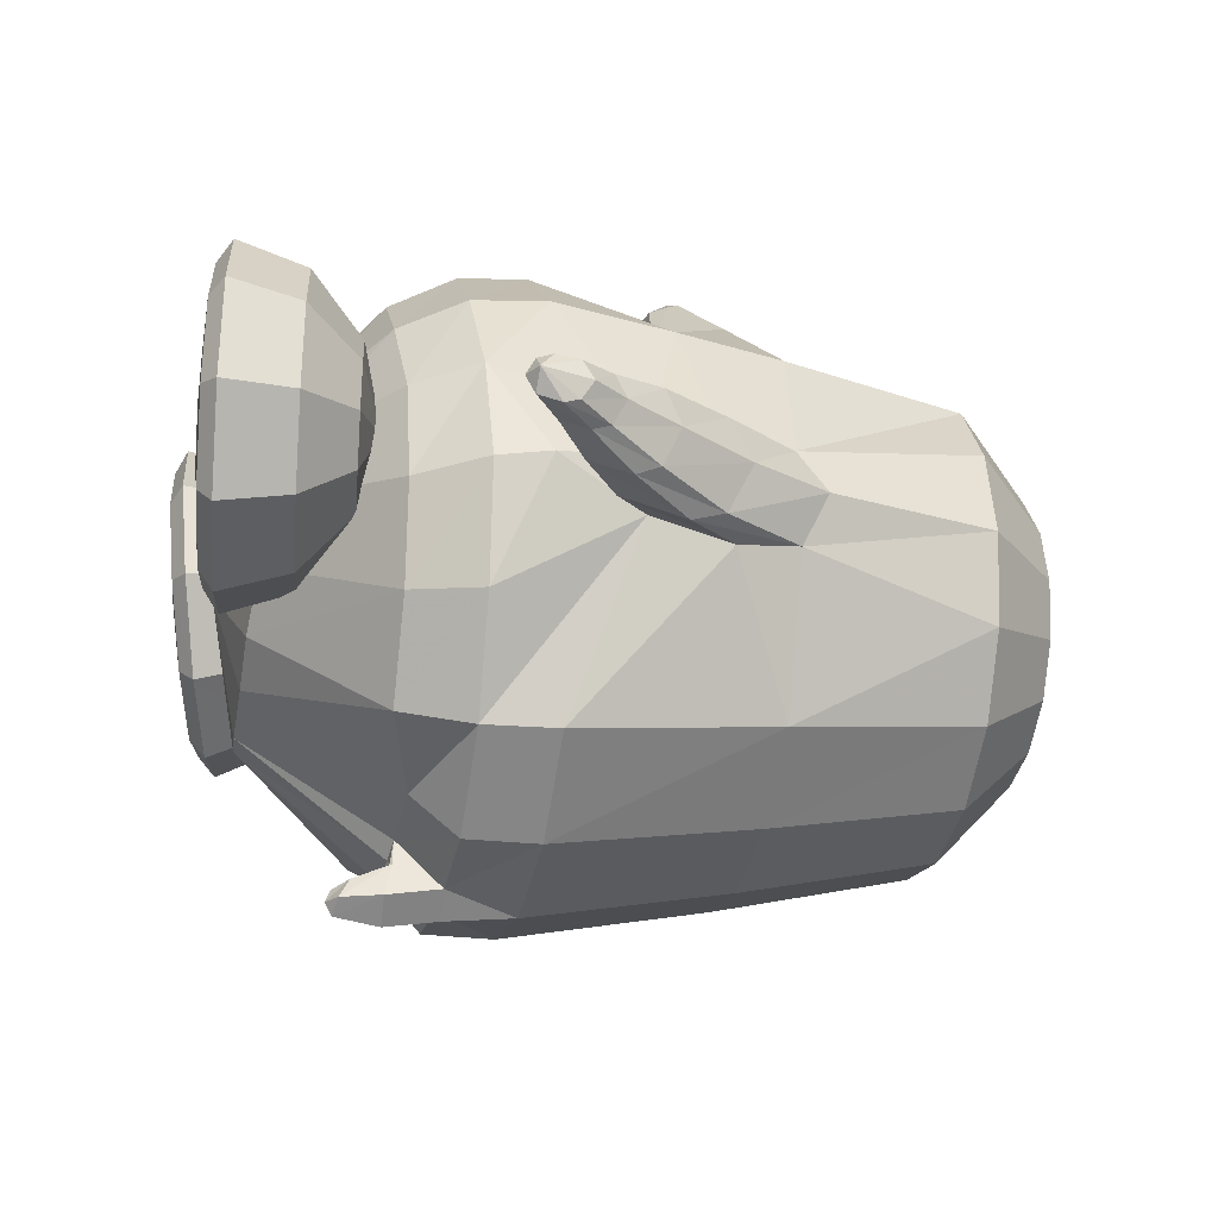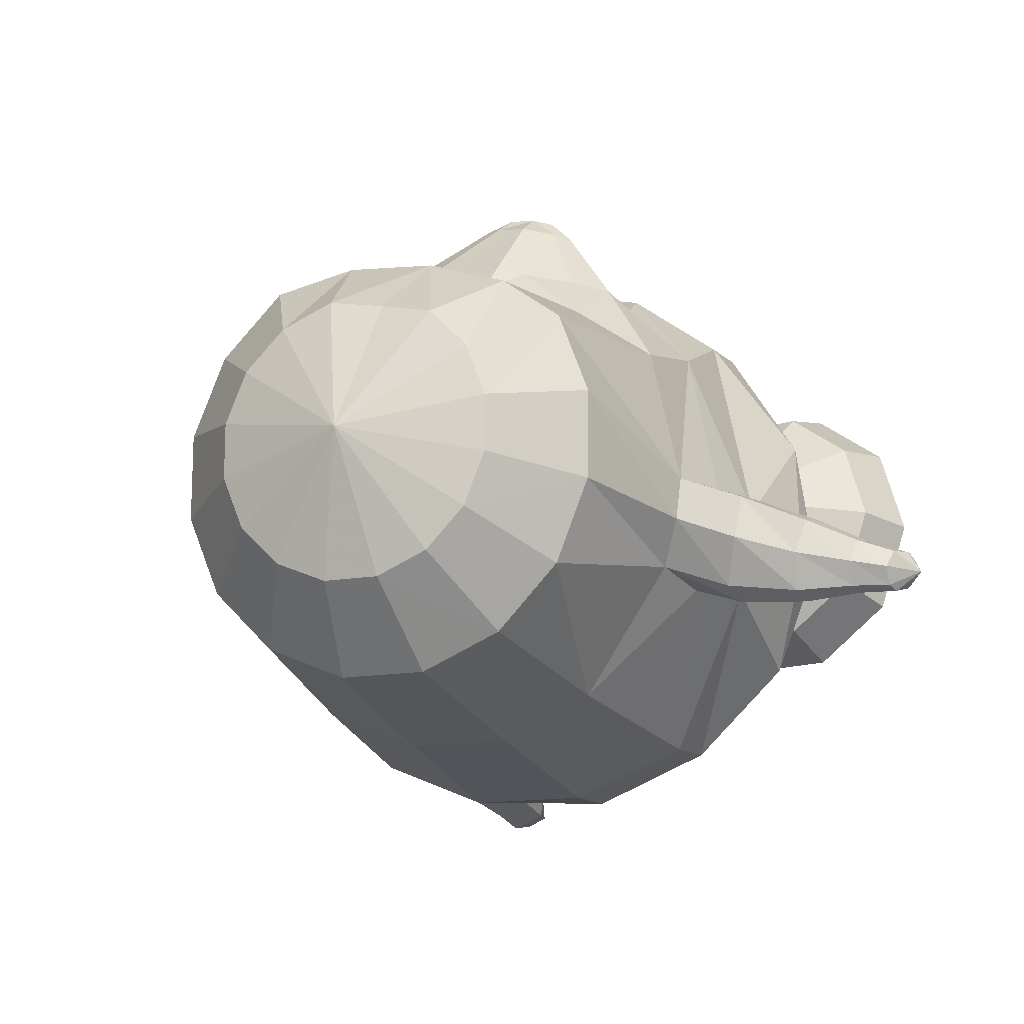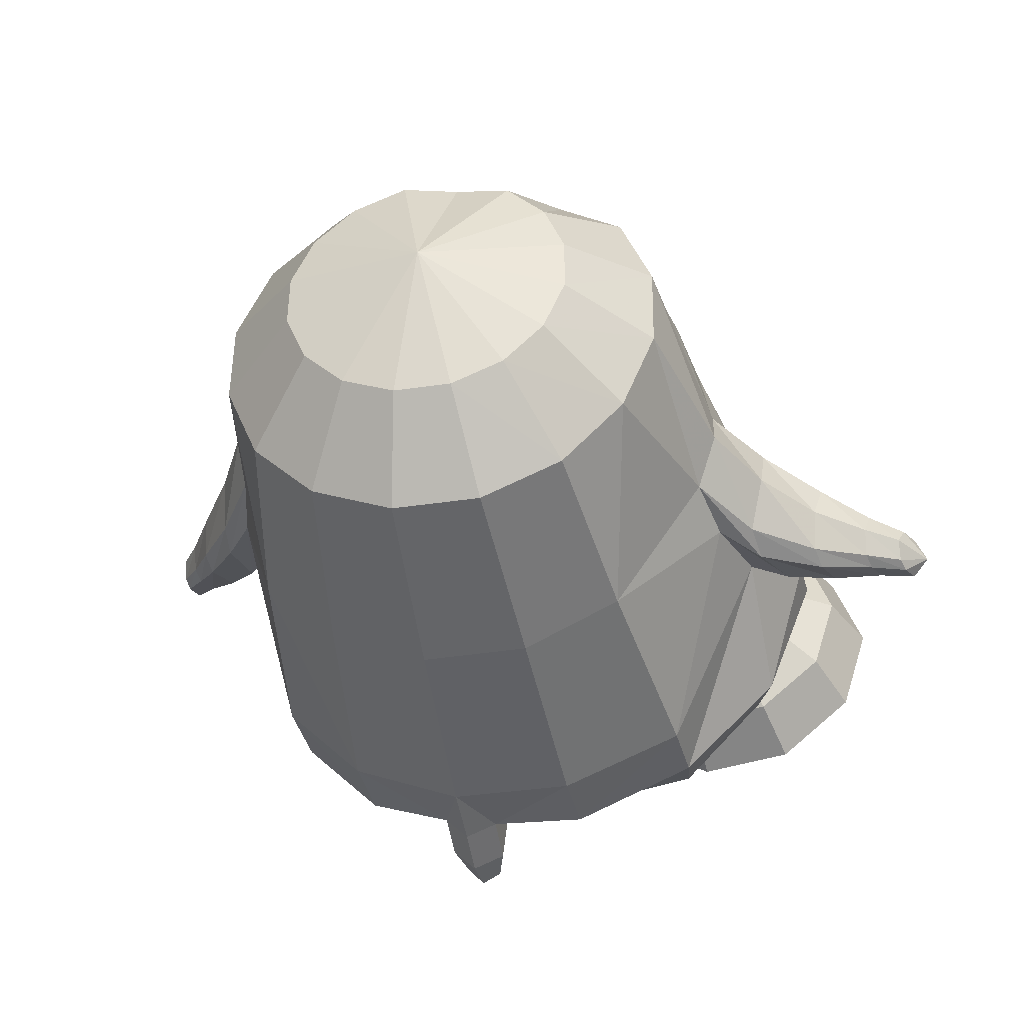
<metadata>
{"format":"obj","ext":"obj","renderer":"f3d","projection":"perspective","resolution":1024,"background":"white","views":[{"elev":-15.0,"azim":85.4,"up":"+Z"},{"elev":-16.0,"azim":-150.7,"up":"+Z"},{"elev":-41.7,"azim":-161.9,"up":"+Z"}]}
</metadata>
<code>
v -0.09844 0.1871 0.1476
v -0.1797 0.1778 0.1182
v -0.01016 0.2022 0.1546
v -0.2435 0.177 0.06859
v 0.0692 0.2194 0.1359
v -0.2742 0.1735 -0.01489
v 0.1339 0.2258 0.07305
v -0.2721 0.1722 -0.1047
v 0.1696 0.2279 -0.009521
v -0.2373 0.1729 -0.1872
v 0.1709 0.2255 -0.09931
v -0.1744 0.1773 -0.2499
v 0.1382 0.2188 -0.1827
v -0.09296 0.1855 -0.2833
v 0.07618 0.2087 -0.2469
v -0.005127 0.1968 -0.2822
v -0.09311 0.2714 0.07524
v -0.1475 0.268 0.06176
v -0.03881 0.2834 0.08496
v -0.1854 0.2623 0.02076
v 0.01451 0.2898 0.06363
v -0.2053 0.2587 -0.03241
v 0.05563 0.294 0.0236
v -0.2042 0.2573 -0.08963
v 0.07816 0.2955 -0.02901
v -0.1819 0.2585 -0.1422
v 0.07905 0.294 -0.08624
v -0.1417 0.2623 -0.1822
v 0.05815 0.2897 -0.1394
v -0.08992 0.2682 -0.2035
v 0.01864 0.2833 -0.1803
v -0.03345 0.2758 -0.2028
v -0.0698 0.319 -0.06056
v 0.02893 0.003809 -0.3183
v -0.07667 -0.00863 -0.3196
v 0.1257 0.01819 -0.2765
v -0.1752 -0.0111 -0.2805
v 0.2 0.03043 -0.2004
v -0.2706 -0.003199 -0.1555
v 0.2351 0.03995 -0.04765
v -0.2956 0.01951 -0.1122
v 0.2363 0.0653 0.001741
v -0.2904 -0.003541 -0.06217
v 0.2159 0.03828 0.04578
v -0.2601 0.000462 0.07914
v 0.1281 0.04292 0.1621
v -0.1845 0.02744 0.1338
v 0.0282 0.05886 0.1794
v -0.08472 0.0543 0.1697
v -0.02037 -0.2036 0.2627
v -0.1429 -0.2058 0.2295
v 0.099 -0.1928 0.2463
v -0.2437 -0.2014 0.1515
v 0.1946 -0.1778 0.1885
v -0.3122 -0.14 -0.06732
v 0.252 -0.09529 0.05216
v -0.3239 -0.178 -0.1094
v 0.2766 -0.1316 0.01843
v -0.2915 -0.1498 -0.1529
v 0.269 -0.09831 -0.03254
v -0.1799 -0.2224 -0.3047
v 0.2517 -0.1679 -0.2167
v -0.05788 -0.2123 -0.3506
v 0.1732 -0.1803 -0.3016
v 0.06335 -0.1965 -0.3491
v 0.07411 -0.2656 -0.3545
v -0.05206 -0.2819 -0.3475
v 0.1796 -0.252 -0.2991
v -0.1754 -0.2903 -0.2999
v 0.2569 -0.2402 -0.2156
v -0.2768 -0.2861 -0.2131
v 0.2955 -0.2338 -0.1066
v -0.3296 -0.2753 -0.09664
v 0.2996 -0.2314 0.008032
v -0.311 -0.2708 0.03962
v 0.262 -0.2384 0.1047
v -0.2363 -0.2704 0.1587
v 0.2029 -0.2512 0.1844
v -0.1316 -0.2703 0.2326
v 0.107 -0.2594 0.2433
v -0.01066 -0.2667 0.2613
v -0.004158 -0.3298 0.2322
v -0.1134 -0.334 0.2076
v 0.1023 -0.3255 0.2137
v -0.2097 -0.3357 0.1417
v 0.187 -0.3176 0.1606
v -0.2757 -0.3376 0.03778
v 0.2431 -0.3051 0.08808
v -0.2897 -0.342 -0.07864
v 0.2716 -0.3022 -0.003403
v -0.2478 -0.3494 -0.1875
v 0.2679 -0.3042 -0.1029
v -0.1605 -0.3521 -0.2694
v 0.2291 -0.3116 -0.1992
v -0.04919 -0.3226 -0.2995
v 0.1581 -0.2975 -0.2567
v 0.06845 -0.3144 -0.2997
v -0.001557 -0.482 -0.04086
v 0.008456 -0.4572 -0.1771
v -0.04833 -0.4604 -0.1777
v 0.0628 -0.4502 -0.145
v -0.09824 -0.4614 -0.1513
v 0.1078 -0.4439 -0.1059
v -0.1362 -0.4616 -0.1098
v 0.1358 -0.433 -0.04913
v -0.1478 -0.4614 -0.0542
v 0.149 -0.4226 0.0094
v -0.1367 -0.4612 0.001759
v 0.1394 -0.4188 0.05869
v -0.1048 -0.4582 0.05433
v 0.1071 -0.4246 0.09335
v -0.05684 -0.4536 0.09171
v 0.05765 -0.4366 0.1098
v -0.000105 -0.4476 0.1088
v -0.05397 -0.1013 0.2098
v -0.1681 -0.1103 0.1681
v 0.06581 -0.08114 0.2075
v -0.2579 -0.09924 0.1032
v 0.1597 -0.0615 0.1756
v -0.1716 -0.05938 0.1821
v 0.03276 -0.02616 0.223
v -0.1318 -0.09015 0.1899
v 0.0124 -0.06807 0.2168
v -0.1907 -0.0407 0.1778
v 0.03821 -0.00206 0.2259
v -0.1606 -0.009918 0.1842
v -0.003021 0.01872 0.218
v -0.1125 0.01455 0.1949
v -0.05731 0.02552 0.2067
v -0.08687 0.02865 0.2018
v -0.05761 -0.09011 0.2056
v 0.04263 -0.2711 -0.3408
v 0.0977 -0.2634 -0.3291
v 0.04088 -0.3143 -0.2938
v 0.08549 -0.3085 -0.2838
v 0.04664 -0.3168 -0.3184
v 0.09712 -0.3097 -0.3076
v 0.05164 -0.3237 -0.3479
v 0.1064 -0.3161 -0.3363
v 0.07488 -0.3202 -0.3225
v 0.08294 -0.3183 -0.3616
v 0.08722 -0.3619 -0.3532
v 0.08216 -0.3631 -0.3287
v 0.06707 -0.3609 -0.3452
v 0.1014 -0.3561 -0.3379
v 0.06326 -0.3506 -0.3274
v 0.09495 -0.3462 -0.3206
v 0.08538 -0.3686 -0.3402
v -0.3012 -0.07415 -0.05717
v 0.2357 -0.03121 0.0562
v -0.2762 -0.06682 -0.1674
v 0.2578 -0.02089 -0.05389
v -0.309 -0.07741 -0.1637
v 0.2916 -0.03227 -0.03632
v -0.328 -0.05354 -0.1185
v 0.285 -0.006786 0.01162
v -0.3295 -0.07225 -0.06994
v 0.2704 -0.0276 0.05681
v -0.3437 -0.1677 -0.07353
v 0.2816 -0.1242 0.05968
v -0.3559 -0.1937 -0.1147
v 0.3032 -0.1534 0.02517
v -0.3272 -0.1722 -0.1585
v 0.2987 -0.1274 -0.02499
v -0.3335 -0.1184 -0.06441
v 0.2751 -0.07352 0.0653
v -0.3098 -0.1113 -0.1747
v 0.2982 -0.06471 -0.04491
v -0.3723 -0.1112 -0.1275
v 0.339 -0.07483 0.02413
v -0.366 -0.1286 -0.1644
v 0.3445 -0.09283 -0.01313
v -0.38 -0.1239 -0.08981
v 0.3288 -0.08839 0.06116
v -0.3866 -0.2078 -0.1206
v 0.33 -0.1738 0.03066
v -0.3871 -0.1877 -0.08982
v 0.3227 -0.1534 0.06041
v -0.375 -0.1916 -0.1575
v 0.3372 -0.1565 -0.006875
v -0.3845 -0.1554 -0.08398
v 0.3246 -0.1209 0.06664
v -0.3677 -0.1511 -0.1722
v 0.3447 -0.1157 -0.02079
v -0.4191 -0.1495 -0.1341
v 0.3764 -0.1241 0.03413
v -0.4152 -0.1635 -0.1579
v 0.3793 -0.1376 0.009871
v -0.4238 -0.1599 -0.1094
v 0.3689 -0.1346 0.05812
v -0.4312 -0.2043 -0.1102
v 0.3668 -0.1795 0.05761
v -0.4309 -0.2199 -0.1295
v 0.3708 -0.1952 0.03876
v -0.423 -0.2073 -0.1535
v 0.3756 -0.1819 0.01442
v -0.4279 -0.1822 -0.1062
v 0.3668 -0.1572 0.06131
v -0.4174 -0.1804 -0.1623
v 0.3795 -0.1547 0.005674
v -0.4489 -0.1842 -0.1566
v 0.4048 -0.1649 0.02285
v -0.4508 -0.1719 -0.1387
v 0.4021 -0.1529 0.04078
v -0.4568 -0.1823 -0.1205
v 0.3983 -0.1638 0.05921
v -0.465 -0.2193 -0.121
v 0.3982 -0.2016 0.05973
v -0.4617 -0.2287 -0.1354
v 0.3989 -0.2106 0.04464
v -0.4574 -0.2202 -0.1536
v 0.4039 -0.2018 0.0267
v -0.4652 -0.2036 -0.1185
v 0.4007 -0.1863 0.06309
v -0.4516 -0.1982 -0.1605
v 0.4059 -0.1792 0.01949
v -0.4748 -0.2137 -0.1388
v 0.4151 -0.1988 0.0475
v -0.3338 -0.2242 -0.1056
v 0.2926 -0.1783 0.01582
v -0.1935 -0.3701 0.00622
v 0.2006 -0.3265 0.05501
v -0.1156 -0.3899 0.003465
v 0.1215 -0.3435 0.05915
v -0.0594 -0.4427 -0.000786
v 0.0641 -0.3944 0.06512
v -0.04099 -0.5112 -0.006742
v 0.04331 -0.4624 0.06856
v -0.06281 -0.5252 -0.007854
v 0.06456 -0.4772 0.06773
v -0.1211 -0.5287 -0.00813
v 0.1225 -0.4829 0.06403
v -0.1365 -0.5237 -0.05641
v 0.1347 -0.4841 0.01472
v -0.08953 -0.517 -0.09141
v 0.08583 -0.4798 -0.01771
v -0.07183 -0.5019 -0.1032
v 0.06789 -0.4655 -0.03009
v -0.08611 -0.4348 -0.0844
v 0.08543 -0.3974 -0.02038
v -0.1317 -0.3846 -0.04618
v 0.1338 -0.345 0.007481
v -0.1705 -0.3826 -0.07405
v 0.1717 -0.3474 -0.02163
v -0.155 -0.4279 -0.1357
v 0.1508 -0.3989 -0.07627
v -0.1514 -0.4936 -0.1625
v 0.1434 -0.467 -0.09493
v -0.1585 -0.5097 -0.1428
v 0.1512 -0.481 -0.074
v -0.1763 -0.5193 -0.0859
v 0.1724 -0.4848 -0.01775
v -0.2251 -0.5173 -0.08533
v 0.2212 -0.4846 -0.02062
v -0.2432 -0.506 -0.142
v 0.2357 -0.4805 -0.07931
v -0.2493 -0.4891 -0.1617
v 0.2409 -0.4663 -0.1011
v -0.2396 -0.424 -0.1347
v 0.2353 -0.3981 -0.08137
v -0.2192 -0.3805 -0.07321
v 0.2205 -0.3471 -0.02408
v -0.2584 -0.3814 -0.04275
v 0.2618 -0.3462 0.003644
v -0.3076 -0.4256 -0.08206
v 0.3067 -0.3965 -0.0334
v -0.3278 -0.4911 -0.1008
v 0.3234 -0.4645 -0.04572
v -0.3112 -0.5077 -0.08937
v 0.3071 -0.479 -0.03134
v -0.2644 -0.5183 -0.05492
v 0.2624 -0.4837 0.00708
v -0.2791 -0.5219 -0.006288
v 0.2804 -0.4824 0.05475
v -0.3367 -0.5141 -0.005131
v 0.3381 -0.4767 0.05123
v -0.3572 -0.4985 -0.003576
v 0.3592 -0.4619 0.04962
v -0.3331 -0.432 0.002171
v 0.3377 -0.3943 0.04917
v -0.2731 -0.3851 0.005885
v 0.2797 -0.3449 0.05131
v -0.2577 -0.3901 0.05417
v 0.2674 -0.3438 0.1008
v -0.3063 -0.4406 0.0858
v 0.3165 -0.3922 0.1348
v -0.3263 -0.5084 0.09299
v 0.3347 -0.4595 0.1485
v -0.3099 -0.5227 0.0785
v 0.3169 -0.4747 0.1369
v -0.2636 -0.5269 0.04199
v 0.2681 -0.4812 0.1042
v -0.2003 -0.53 -0.007624
v 0.2014 -0.4874 0.05949
v -0.2239 -0.5313 0.07148
v 0.2304 -0.4806 0.1365
v -0.2411 -0.5302 0.1296
v 0.2516 -0.4736 0.1928
v -0.2468 -0.5171 0.152
v 0.2593 -0.4583 0.2131
v -0.2375 -0.4481 0.1369
v 0.2512 -0.3912 0.1908
v -0.2179 -0.3944 0.08365
v 0.2297 -0.3431 0.1331
v -0.1692 -0.396 0.08297
v 0.1808 -0.3426 0.1357
v -0.1529 -0.4517 0.1359
v 0.1667 -0.3915 0.1957
v -0.1491 -0.5213 0.1508
v 0.1617 -0.4587 0.2189
v -0.1565 -0.5338 0.1286
v 0.1671 -0.4739 0.1978
v -0.175 -0.5333 0.07091
v 0.1816 -0.4808 0.1394
v -0.1358 -0.5324 0.0405
v 0.1404 -0.4817 0.1117
v -0.08845 -0.532 0.07594
v 0.09566 -0.4754 0.1499
v -0.07057 -0.5191 0.0901
v 0.07921 -0.4602 0.1635
v -0.08491 -0.4492 0.08334
v 0.09513 -0.3921 0.1477
v -0.13 -0.3943 0.05244
v 0.1395 -0.3428 0.1076
v -0.1259 -0.06505 0.2601
v -0.1106 -0.07737 0.2629
v -0.04253 -0.04837 0.278
v -0.05199 -0.06565 0.2754
v -0.1328 -0.05738 0.2589
v -0.03907 -0.03863 0.279
v -0.1205 -0.04355 0.2617
v -0.05568 -0.03059 0.2756
v -0.1008 -0.03259 0.2661
v -0.07802 -0.02804 0.271
v -0.09019 -0.02675 0.269
v -0.08062 -0.0758 0.2701
v -0.08935 -0.05164 0.2882
v -0.1123 -0.05462 0.2792
v -0.0654 -0.04525 0.2893
f 33 18 17
f 17 19 33
f 33 20 18
f 19 21 33
f 33 22 20
f 21 23 33
f 33 24 22
f 23 25 33
f 33 26 24
f 25 27 33
f 33 28 26
f 27 29 33
f 33 30 28
f 29 31 33
f 33 32 30
f 31 32 33
f 1 17 18 2
f 1 3 19 17
f 2 18 20 4
f 21 19 3 5
f 4 20 22 6
f 23 21 5 7
f 6 22 24 8
f 25 23 7 9
f 8 24 26 10
f 27 25 9 11
f 10 26 28 12
f 29 27 11 13
f 12 28 30 14
f 31 29 13 15
f 14 30 32 16
f 32 31 15 16
f 14 16 34 35
f 34 16 15 36
f 12 14 35 37
f 36 15 13 38
f 10 12 37 39
f 38 13 11 40
f 8 10 39 41
f 40 11 9 42
f 6 8 41 43
f 42 9 7 44
f 4 6 43 45
f 44 7 5 46
f 2 4 45 47
f 46 5 3 48
f 1 2 47 49
f 1 49 48 3
f 37 35 63 61
f 64 36 38 62
f 35 34 65 63
f 65 34 36 64
f 61 63 67 69
f 68 64 62 70
f 59 61 69 71
f 70 62 60 72
f 53 55 75 77
f 76 56 54 78
f 51 53 77 79
f 78 54 52 80
f 50 51 79 81
f 80 52 50 81
f 81 79 83 82
f 84 80 81 82
f 79 77 85 83
f 86 78 80 84
f 77 75 87 85
f 88 76 78 86
f 75 73 89 87
f 90 74 76 88
f 73 71 91 89
f 92 72 74 90
f 71 69 93 91
f 94 70 72 92
f 69 67 95 93
f 96 68 70 94
f 93 95 100 102
f 101 96 94 103
f 91 93 102 104
f 103 94 92 105
f 89 91 104 106
f 105 92 90 107
f 87 89 106 108
f 107 90 88 109
f 85 87 108 110
f 109 88 86 111
f 83 85 110 112
f 111 86 84 113
f 82 83 112 114
f 113 84 82 114
f 98 114 112
f 113 114 98
f 98 112 110
f 111 113 98
f 98 110 108
f 109 111 98
f 98 108 106
f 107 109 98
f 98 106 104
f 105 107 98
f 98 104 102
f 103 105 98
f 98 102 100
f 101 103 98
f 98 100 99
f 99 101 98
f 116 51 50 115
f 50 52 117 115
f 118 53 51 116
f 52 54 119 117
f 53 118 55
f 56 119 54
f 118 45 43
f 44 46 119
f 115 131 122 116
f 123 131 115 117
f 116 122 120
f 121 123 117
f 116 120 124 118
f 125 121 117 119
f 45 118 124
f 125 119 46
f 45 124 47
f 48 125 46
f 47 124 126
f 127 125 48
f 47 126 128
f 129 127 48
f 49 128 130
f 130 129 49
f 47 128 49
f 49 129 48
f 132 63 65
f 65 64 133
f 66 132 65
f 65 133 66
f 132 67 63
f 64 68 133
f 67 132 134 95
f 135 133 68 96
f 134 99 100
f 101 99 135
f 95 134 100
f 101 135 96
f 134 97 99
f 99 97 135
f 134 132 138 136
f 139 133 135 137
f 97 134 136 140
f 137 135 97 140
f 132 66 141 138
f 141 66 133 139
f 138 141 142 144
f 142 141 139 145
f 140 136 146 143
f 147 137 140 143
f 136 138 144 146
f 145 139 137 147
f 148 146 144
f 145 147 148
f 142 148 144
f 145 148 142
f 148 143 146
f 147 143 148
f 151 37 61
f 62 38 152
f 59 151 61
f 62 152 60
f 151 39 37
f 38 40 152
f 43 149 118
f 119 150 44
f 149 55 118
f 119 56 150
f 41 39 153 155
f 154 40 42 156
f 43 41 155 157
f 156 42 44 158
f 57 55 159 161
f 160 56 58 162
f 59 57 161 163
f 162 58 60 164
f 149 43 157 165
f 158 44 150 166
f 55 149 165 159
f 166 150 56 160
f 39 151 167 153
f 168 152 40 154
f 151 59 163 167
f 164 60 152 168
f 155 153 171 169
f 172 154 156 170
f 157 155 169 173
f 170 156 158 174
f 161 159 177 175
f 178 160 162 176
f 163 161 175 179
f 176 162 164 180
f 165 157 173 181
f 174 158 166 182
f 159 165 181 177
f 182 166 160 178
f 153 167 183 171
f 184 168 154 172
f 167 163 179 183
f 180 164 168 184
f 169 171 187 185
f 188 172 170 186
f 173 169 185 189
f 186 170 174 190
f 175 177 191 193
f 192 178 176 194
f 179 175 193 195
f 194 176 180 196
f 181 173 189 197
f 190 174 182 198
f 177 181 197 191
f 198 182 178 192
f 171 183 199 187
f 200 184 172 188
f 183 179 195 199
f 196 180 184 200
f 185 187 201 203
f 202 188 186 204
f 189 185 203 205
f 204 186 190 206
f 193 191 207 209
f 208 192 194 210
f 195 193 209 211
f 210 194 196 212
f 197 189 205 213
f 206 190 198 214
f 191 197 213 207
f 214 198 192 208
f 187 199 215 201
f 216 200 188 202
f 199 195 211 215
f 212 196 200 216
f 207 217 209
f 210 218 208
f 207 213 217
f 218 214 208
f 205 217 213
f 214 218 206
f 203 217 205
f 206 218 204
f 201 217 203
f 204 218 202
f 201 215 217
f 218 216 202
f 211 217 215
f 216 218 212
f 209 217 211
f 212 218 210
f 219 59 71
f 72 60 220
f 73 219 71
f 72 220 74
f 219 57 59
f 60 58 220
f 219 75 55
f 56 76 220
f 57 219 55
f 56 220 58
f 219 73 75
f 76 74 220
f 293 233 231
f 232 234 294
f 231 233 235 229
f 236 234 232 230
f 229 235 237 227
f 238 236 230 228
f 227 237 239 225
f 240 238 228 226
f 225 239 241 223
f 242 240 226 224
f 223 241 221
f 222 242 224
f 241 243 221
f 222 244 242
f 239 245 243 241
f 244 246 240 242
f 237 247 245 239
f 246 248 238 240
f 235 249 247 237
f 248 250 236 238
f 233 251 249 235
f 250 252 234 236
f 293 251 233
f 234 252 294
f 293 253 251
f 252 254 294
f 251 253 255 249
f 256 254 252 250
f 249 255 257 247
f 258 256 250 248
f 247 257 259 245
f 260 258 248 246
f 245 259 261 243
f 262 260 246 244
f 243 261 221
f 222 262 244
f 261 263 221
f 222 264 262
f 259 265 263 261
f 264 266 260 262
f 257 267 265 259
f 266 268 258 260
f 255 269 267 257
f 268 270 256 258
f 253 271 269 255
f 270 272 254 256
f 293 271 253
f 254 272 294
f 293 273 271
f 272 274 294
f 271 273 275 269
f 276 274 272 270
f 269 275 277 267
f 278 276 270 268
f 267 277 279 265
f 280 278 268 266
f 265 279 281 263
f 282 280 266 264
f 263 281 221
f 222 282 264
f 281 283 221
f 222 284 282
f 279 285 283 281
f 284 286 280 282
f 277 287 285 279
f 286 288 278 280
f 275 289 287 277
f 288 290 276 278
f 273 291 289 275
f 290 292 274 276
f 293 291 273
f 274 292 294
f 293 295 291
f 292 296 294
f 291 295 297 289
f 298 296 292 290
f 289 297 299 287
f 300 298 290 288
f 287 299 301 285
f 302 300 288 286
f 285 301 303 283
f 304 302 286 284
f 283 303 221
f 222 304 284
f 303 305 221
f 222 306 304
f 301 307 305 303
f 306 308 302 304
f 299 309 307 301
f 308 310 300 302
f 297 311 309 299
f 310 312 298 300
f 295 313 311 297
f 312 314 296 298
f 293 313 295
f 296 314 294
f 293 315 313
f 314 316 294
f 313 315 317 311
f 318 316 314 312
f 311 317 319 309
f 320 318 312 310
f 309 319 321 307
f 322 320 310 308
f 307 321 323 305
f 324 322 308 306
f 305 323 221
f 222 324 306
f 323 223 221
f 222 224 324
f 321 225 223 323
f 224 226 322 324
f 319 227 225 321
f 226 228 320 322
f 317 229 227 319
f 228 230 318 320
f 315 231 229 317
f 230 232 316 318
f 293 231 315
f 316 232 294
f 120 122 326 325
f 123 121 327 328
f 124 120 325 329
f 121 125 330 327
f 126 124 329 331
f 125 127 332 330
f 128 126 331 333
f 127 129 334 332
f 130 128 333 335
f 129 130 335 334
f 122 131 336 326
f 131 123 328 336
f 329 338 331
f 331 338 337 333
f 333 337 335
f 334 335 337
f 332 334 337 339
f 330 332 339
f 328 339 337 336
f 326 336 337 338
f 325 326 338
f 325 338 329
f 327 339 328
f 327 330 339

</code>
